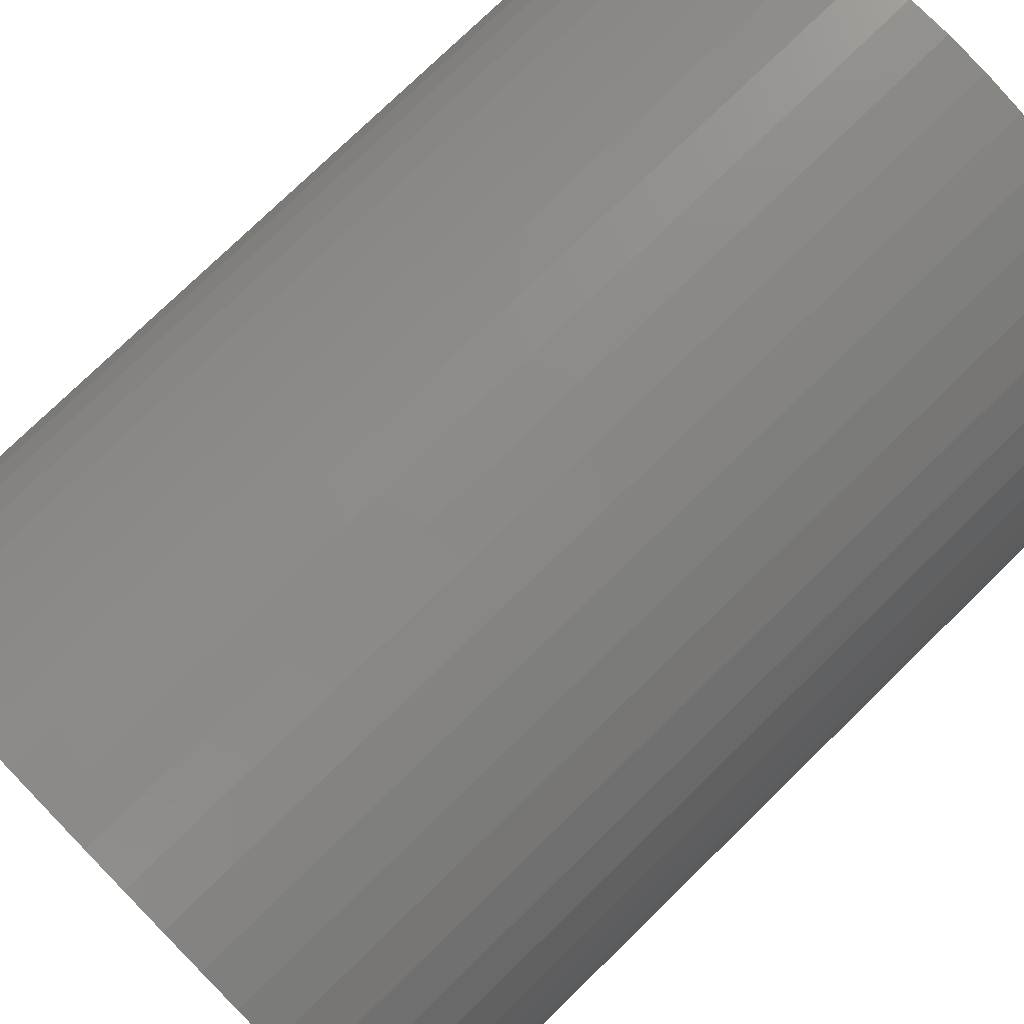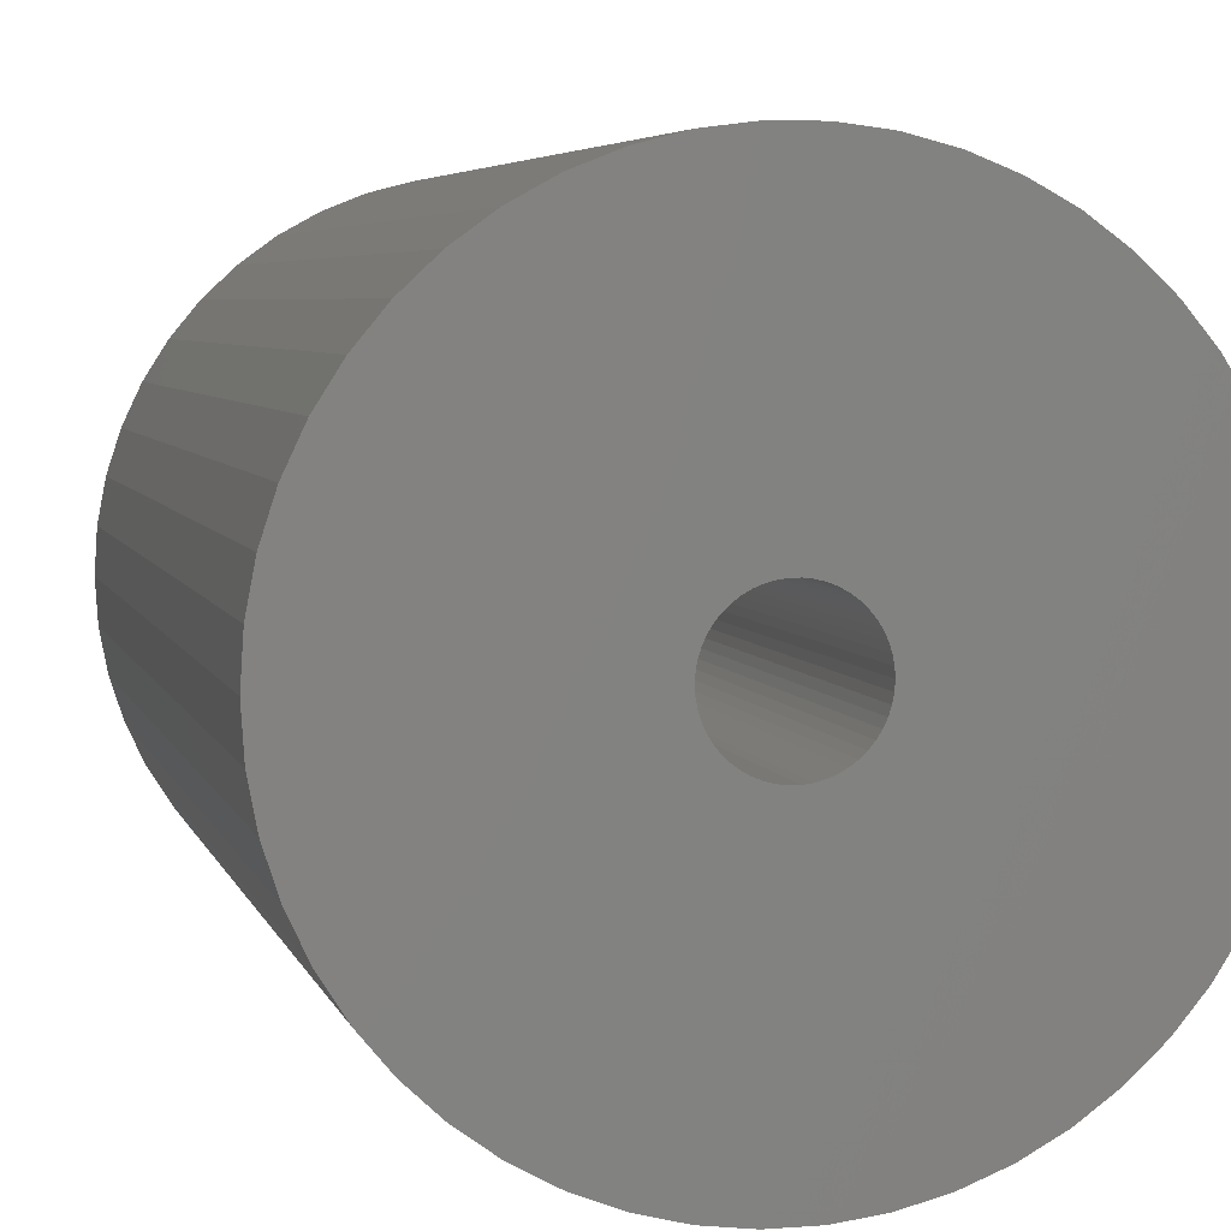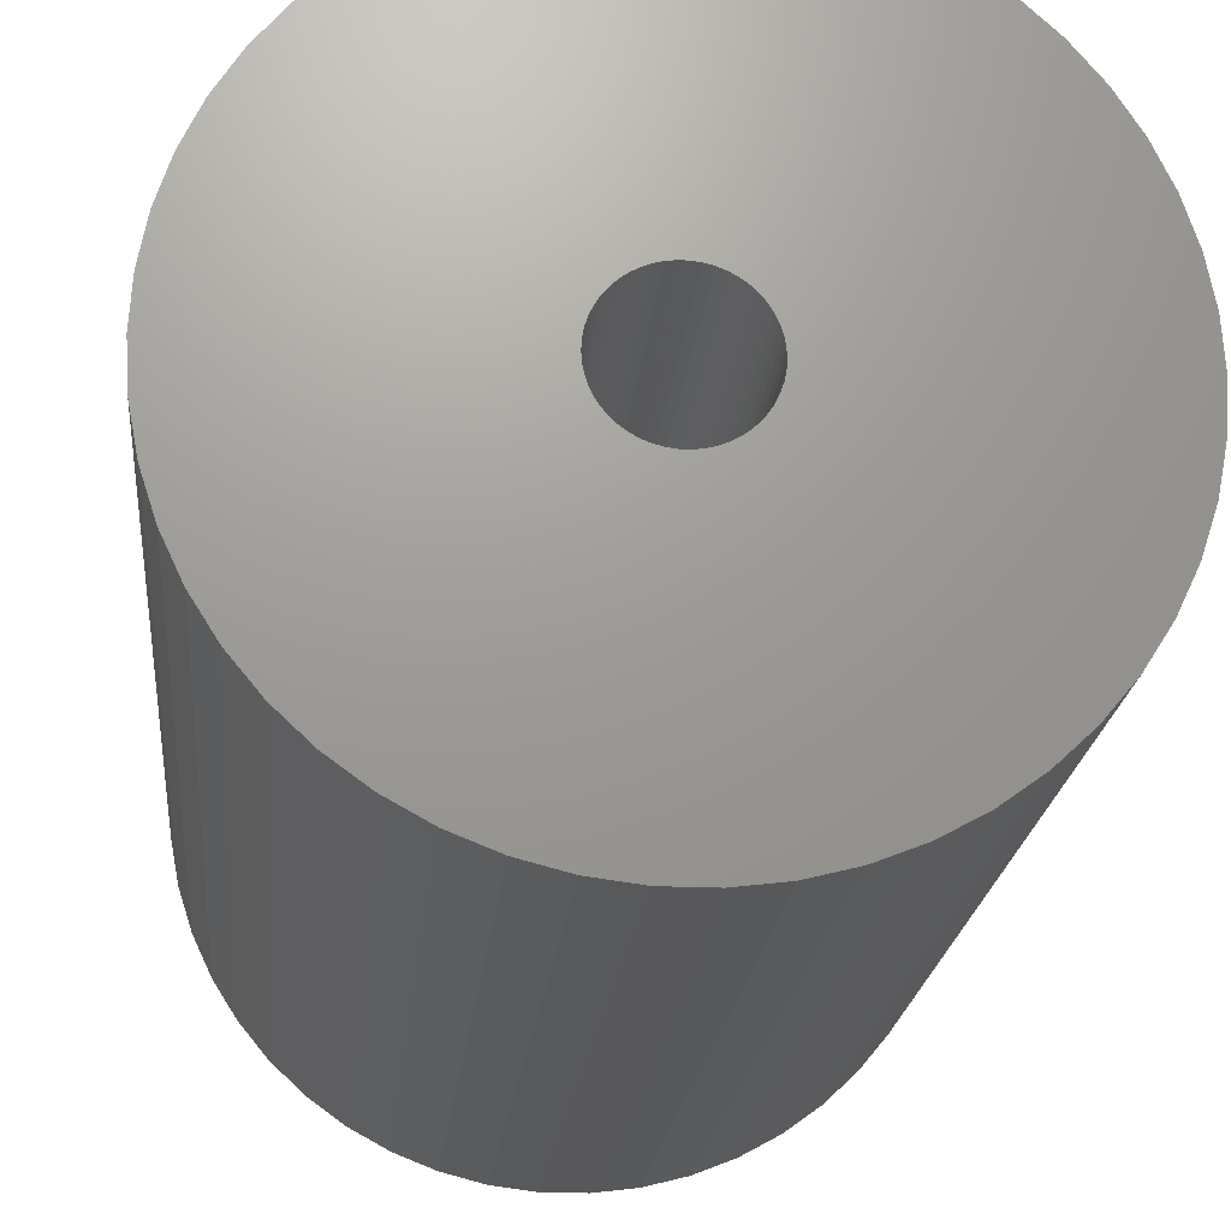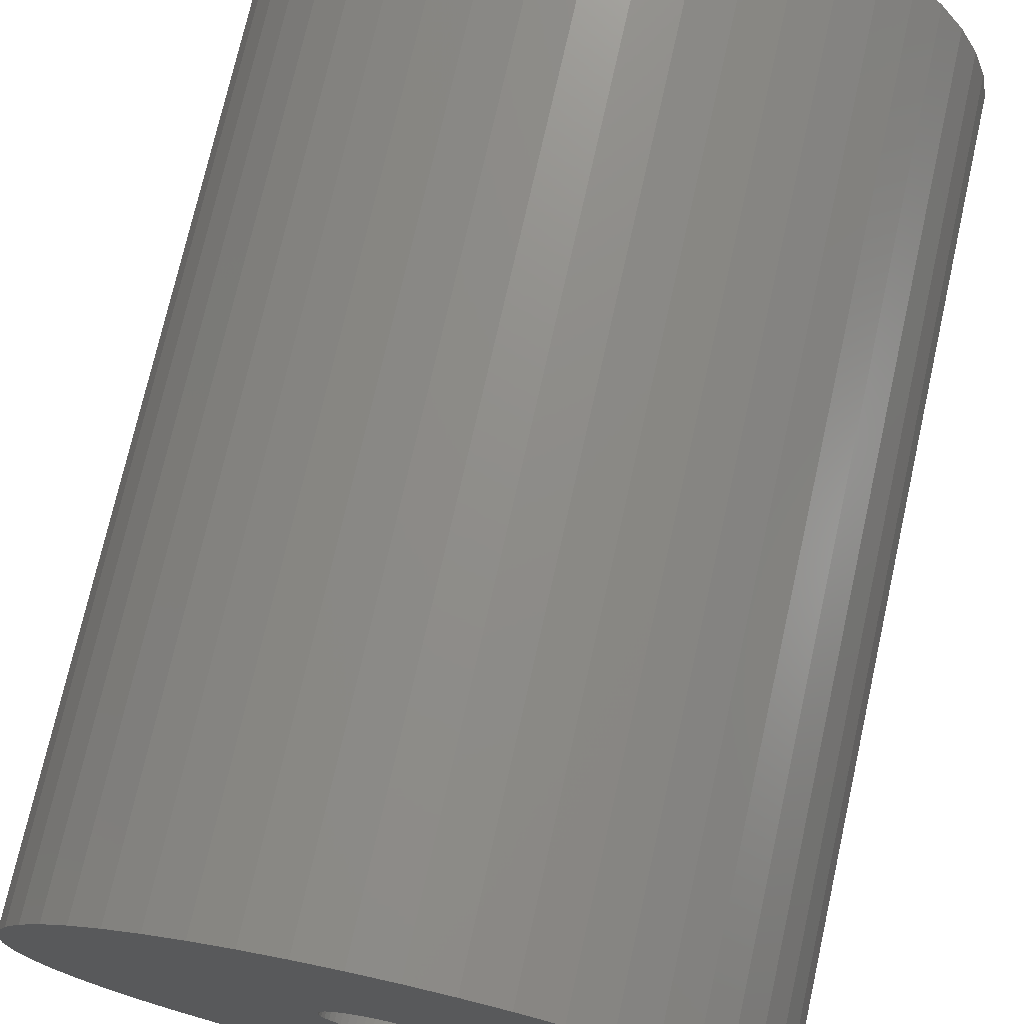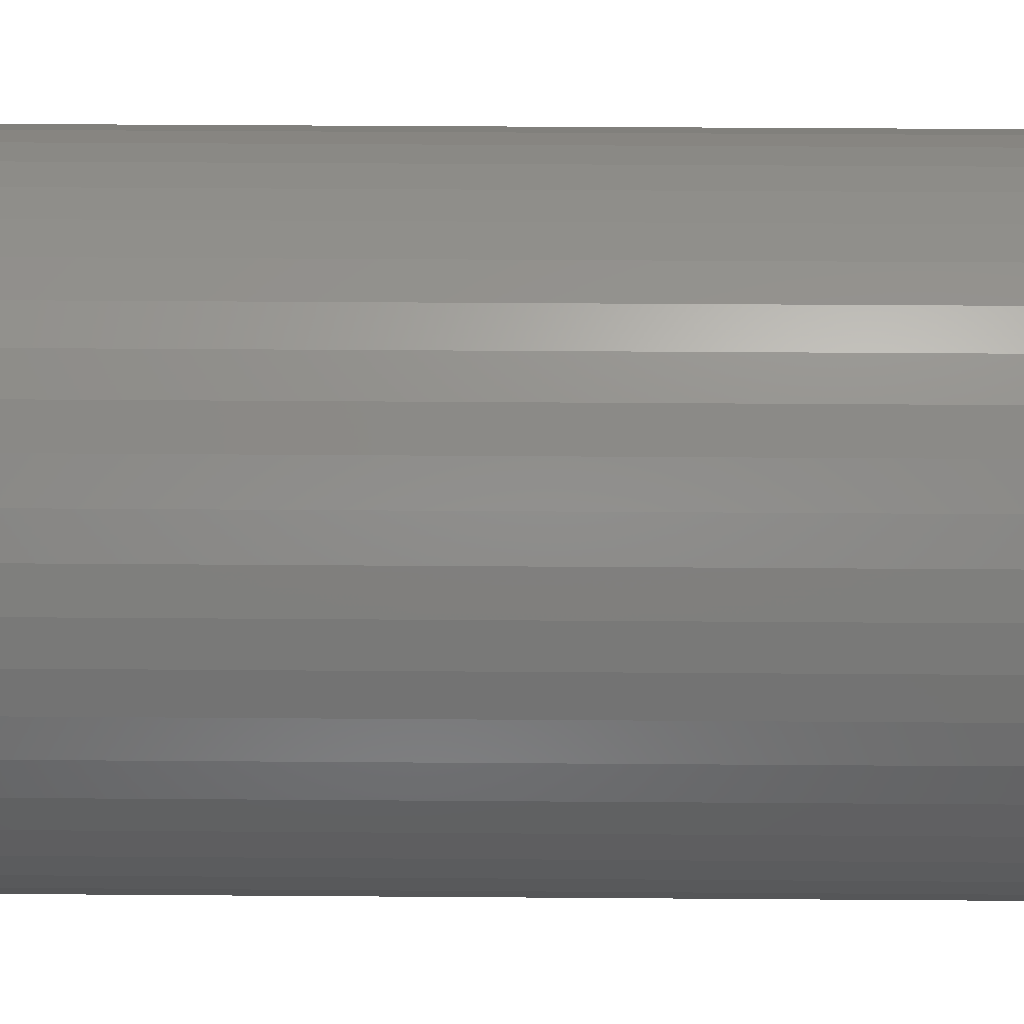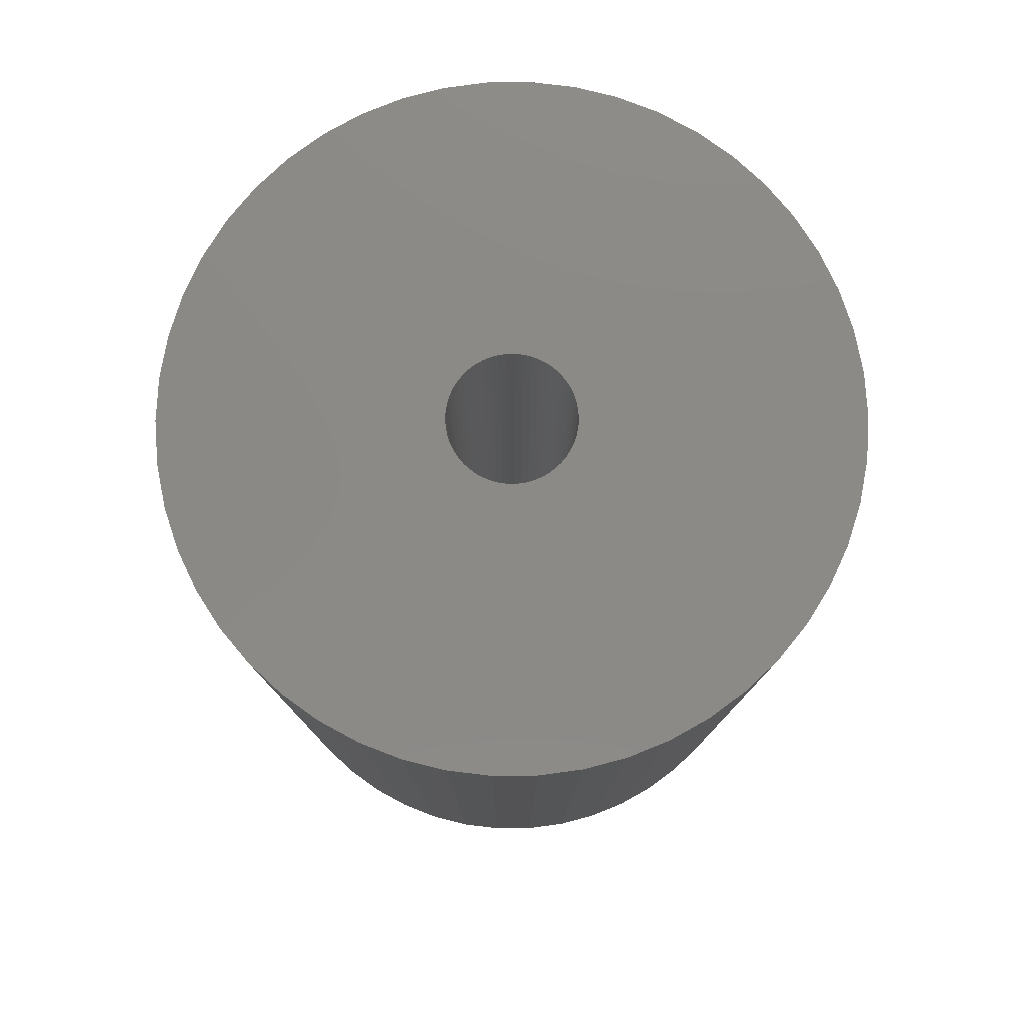
<metadata>
{"format":"stl","ext":"stl","renderer":"f3d","projection":"perspective","resolution":1024,"background":"white","views":[{"elev":76.4,"azim":-134.3,"up":"+Y"},{"elev":5.1,"azim":-13.6,"up":"+Y"},{"elev":-20.2,"azim":-5.2,"up":"+Y"},{"elev":73.5,"azim":-167.4,"up":"+Y"},{"elev":43.1,"azim":90.5,"up":"+Y"},{"elev":79.0,"azim":-79.6,"up":"+Z"}]}
</metadata>
<code>
# stl→obj: 200 verts, 400 faces
v 12 0 16.5
v 11.91 1.504 -16.5
v 11.91 1.504 16.5
v 12 0 -16.5
v -12 0 -16.5
v -11.91 1.504 16.5
v -11.91 1.504 -16.5
v -12 0 16.5
v 0.7535 11.98 -16.5
v -0.7535 11.98 16.5
v 0.7535 11.98 16.5
v -0.7535 11.98 -16.5
v -0.7535 -11.98 -16.5
v 0.7535 -11.98 16.5
v -0.7535 -11.98 16.5
v 0.7535 -11.98 -16.5
v 8.748 8.215 -16.5
v 7.649 9.246 16.5
v 8.748 8.215 16.5
v 7.649 9.246 -16.5
v -7.649 9.246 -16.5
v -8.748 8.215 16.5
v -7.649 9.246 16.5
v -8.748 8.215 -16.5
v -3.708 11.41 -16.5
v -5.109 10.86 16.5
v -3.708 11.41 16.5
v -5.109 10.86 -16.5
v 9.708 -7.053 16.5
v 10.52 -5.781 -16.5
v 10.52 -5.781 16.5
v 9.708 -7.053 -16.5
v 11.16 4.417 16.5
v 10.52 5.781 -16.5
v 10.52 5.781 16.5
v 11.16 4.417 -16.5
v 11.62 2.984 -16.5
v 11.62 2.984 16.5
v 9.708 7.053 -16.5
v 9.708 7.053 16.5
v 5.109 10.86 -16.5
v 3.708 11.41 16.5
v 5.109 10.86 16.5
v 3.708 11.41 -16.5
v 2.249 11.79 16.5
v 2.249 11.79 -16.5
v 6.43 10.13 -16.5
v 6.43 10.13 16.5
v -11.16 4.417 -16.5
v -10.52 5.781 16.5
v -10.52 5.781 -16.5
v -11.16 4.417 16.5
v -9.708 7.053 -16.5
v -9.708 7.053 16.5
v -11.62 2.984 -16.5
v -11.62 2.984 16.5
v -2.249 11.79 16.5
v -2.249 11.79 -16.5
v 2.249 -11.79 16.5
v 2.249 -11.79 -16.5
v 2.25 0 16.5
v 2.232 0.282 16.5
v 11.91 -1.504 16.5
v 2.179 0.5596 16.5
v 2.232 -0.282 16.5
v 2.092 0.8283 16.5
v 11.62 -2.984 16.5
v 1.972 1.084 16.5
v 2.179 -0.5596 16.5
v 1.82 1.323 16.5
v 11.16 -4.417 16.5
v 1.64 1.54 16.5
v 2.092 -0.8283 16.5
v 1.434 1.734 16.5
v 1.206 1.9 16.5
v 1.972 -1.084 16.5
v 0.958 2.036 16.5
v 1.82 -1.323 16.5
v 0.6953 2.14 16.5
v 0.4216 2.21 16.5
v 0.1413 2.246 16.5
v -0.1413 2.246 16.5
v -0.4216 2.21 16.5
v -0.6953 2.14 16.5
v -0.958 2.036 16.5
v -1.206 1.9 16.5
v -6.43 10.13 16.5
v -1.434 1.734 16.5
v -1.64 1.54 16.5
v -1.82 1.323 16.5
v 8.748 -8.215 16.5
v 1.64 -1.54 16.5
v 7.649 -9.246 16.5
v 1.434 -1.734 16.5
v 6.43 -10.13 16.5
v 1.206 -1.9 16.5
v 5.109 -10.86 16.5
v 0.958 -2.036 16.5
v 3.708 -11.41 16.5
v 0.6953 -2.14 16.5
v 0.4216 -2.21 16.5
v 0.1413 -2.246 16.5
v -0.1413 -2.246 16.5
v -0.4216 -2.21 16.5
v -2.249 -11.79 16.5
v -0.6953 -2.14 16.5
v -3.708 -11.41 16.5
v -0.958 -2.036 16.5
v -5.109 -10.86 16.5
v -1.206 -1.9 16.5
v -6.43 -10.13 16.5
v -1.434 -1.734 16.5
v -7.649 -9.246 16.5
v -1.64 -1.54 16.5
v -8.748 -8.215 16.5
v -1.82 -1.323 16.5
v -9.708 -7.053 16.5
v -1.972 -1.084 16.5
v -10.52 -5.781 16.5
v -2.092 -0.8283 16.5
v -11.16 -4.417 16.5
v -2.179 -0.5596 16.5
v -11.62 -2.984 16.5
v -2.232 -0.282 16.5
v -11.91 -1.504 16.5
v -2.25 0 16.5
v -1.972 1.084 16.5
v -2.092 0.8283 16.5
v -2.179 0.5596 16.5
v -2.232 0.282 16.5
v -6.43 10.13 -16.5
v 11.91 -1.504 -16.5
v 8.748 -8.215 -16.5
v 11.62 -2.984 -16.5
v 11.16 -4.417 -16.5
v -8.748 -8.215 -16.5
v -7.649 -9.246 -16.5
v -10.52 -5.781 -16.5
v -11.16 -4.417 -16.5
v -9.708 -7.053 -16.5
v 2.25 0 -16.5
v 2.232 -0.282 -16.5
v 2.179 -0.5596 -16.5
v 2.232 0.282 -16.5
v 2.092 -0.8283 -16.5
v 1.972 -1.084 -16.5
v 2.179 0.5596 -16.5
v 1.82 -1.323 -16.5
v 1.64 -1.54 -16.5
v 7.649 -9.246 -16.5
v 2.092 0.8283 -16.5
v 1.434 -1.734 -16.5
v 6.43 -10.13 -16.5
v 1.206 -1.9 -16.5
v 5.109 -10.86 -16.5
v 1.972 1.084 -16.5
v 0.958 -2.036 -16.5
v 3.708 -11.41 -16.5
v 1.82 1.323 -16.5
v 0.6953 -2.14 -16.5
v 0.4216 -2.21 -16.5
v 0.1413 -2.246 -16.5
v -0.1413 -2.246 -16.5
v -0.4216 -2.21 -16.5
v -2.249 -11.79 -16.5
v -0.6953 -2.14 -16.5
v -3.708 -11.41 -16.5
v -0.958 -2.036 -16.5
v -5.109 -10.86 -16.5
v -1.206 -1.9 -16.5
v -6.43 -10.13 -16.5
v -1.434 -1.734 -16.5
v -1.64 -1.54 -16.5
v -1.82 -1.323 -16.5
v 1.64 1.54 -16.5
v 1.434 1.734 -16.5
v 1.206 1.9 -16.5
v 0.958 2.036 -16.5
v 0.6953 2.14 -16.5
v 0.4216 2.21 -16.5
v 0.1413 2.246 -16.5
v -0.1413 2.246 -16.5
v -0.4216 2.21 -16.5
v -0.6953 2.14 -16.5
v -0.958 2.036 -16.5
v -1.206 1.9 -16.5
v -1.434 1.734 -16.5
v -1.64 1.54 -16.5
v -1.82 1.323 -16.5
v -1.972 1.084 -16.5
v -2.092 0.8283 -16.5
v -2.179 0.5596 -16.5
v -2.232 0.282 -16.5
v -2.25 0 -16.5
v -1.972 -1.084 -16.5
v -2.092 -0.8283 -16.5
v -2.179 -0.5596 -16.5
v -11.62 -2.984 -16.5
v -2.232 -0.282 -16.5
v -11.91 -1.504 -16.5
f 1 2 3
f 2 1 4
f 5 6 7
f 6 5 8
f 9 10 11
f 10 9 12
f 13 14 15
f 14 13 16
f 17 18 19
f 18 17 20
f 21 22 23
f 22 21 24
f 25 26 27
f 26 25 28
f 29 30 31
f 30 29 32
f 33 34 35
f 34 33 36
f 3 37 38
f 37 3 2
f 35 39 40
f 39 35 34
f 41 42 43
f 42 41 44
f 44 45 42
f 45 44 46
f 47 43 48
f 43 47 41
f 49 50 51
f 50 49 52
f 53 22 24
f 22 53 54
f 55 52 49
f 52 55 56
f 12 57 10
f 57 12 58
f 16 59 14
f 59 16 60
f 38 36 33
f 36 38 37
f 40 17 19
f 17 40 39
f 46 11 45
f 11 46 9
f 20 48 18
f 48 20 47
f 51 54 53
f 54 51 50
f 7 56 55
f 56 7 6
f 61 1 3
f 62 3 38
f 1 61 63
f 64 38 33
f 65 63 61
f 66 33 35
f 63 65 67
f 68 35 40
f 69 67 65
f 70 40 19
f 67 69 71
f 72 19 18
f 73 71 69
f 74 18 48
f 71 73 31
f 75 48 43
f 76 31 73
f 77 43 42
f 31 76 29
f 78 29 76
f 79 42 45
f 3 62 61
f 38 64 62
f 33 66 64
f 35 68 66
f 40 70 68
f 19 72 70
f 18 74 72
f 48 75 74
f 43 77 75
f 80 45 11
f 42 79 77
f 45 80 79
f 11 81 80
f 11 82 81
f 10 82 11
f 82 10 83
f 57 83 10
f 83 57 84
f 27 84 57
f 84 27 85
f 26 85 27
f 85 26 86
f 87 86 26
f 86 87 88
f 23 88 87
f 88 23 89
f 22 89 23
f 89 22 90
f 54 90 22
f 29 78 91
f 92 91 78
f 91 92 93
f 94 93 92
f 93 94 95
f 96 95 94
f 95 96 97
f 98 97 96
f 97 98 99
f 100 99 98
f 99 100 59
f 101 59 100
f 59 101 14
f 102 14 101
f 103 14 102
f 15 103 104
f 105 104 106
f 103 15 14
f 107 106 108
f 109 108 110
f 111 110 112
f 113 112 114
f 115 114 116
f 117 116 118
f 119 118 120
f 121 120 122
f 123 122 124
f 104 105 15
f 125 124 126
f 90 54 127
f 106 107 105
f 50 127 54
f 108 109 107
f 127 50 128
f 110 111 109
f 52 128 50
f 112 113 111
f 128 52 129
f 114 115 113
f 56 129 52
f 116 117 115
f 129 56 130
f 118 119 117
f 6 130 56
f 120 121 119
f 130 6 126
f 122 123 121
f 8 126 6
f 124 125 123
f 126 8 125
f 28 87 26
f 87 28 131
f 131 23 87
f 23 131 21
f 58 27 57
f 27 58 25
f 63 4 1
f 4 63 132
f 91 32 29
f 32 91 133
f 71 134 67
f 134 71 135
f 67 132 63
f 132 67 134
f 136 113 115
f 113 136 137
f 138 121 139
f 121 138 119
f 136 117 140
f 117 136 115
f 141 4 132
f 142 132 134
f 4 141 2
f 143 134 135
f 144 2 141
f 145 135 30
f 2 144 37
f 146 30 32
f 147 37 144
f 148 32 133
f 37 147 36
f 149 133 150
f 151 36 147
f 152 150 153
f 36 151 34
f 154 153 155
f 156 34 151
f 157 155 158
f 34 156 39
f 159 39 156
f 160 158 60
f 132 142 141
f 134 143 142
f 135 145 143
f 30 146 145
f 32 148 146
f 133 149 148
f 150 152 149
f 153 154 152
f 155 157 154
f 161 60 16
f 158 160 157
f 60 161 160
f 16 162 161
f 16 163 162
f 13 163 16
f 163 13 164
f 165 164 13
f 164 165 166
f 167 166 165
f 166 167 168
f 169 168 167
f 168 169 170
f 171 170 169
f 170 171 172
f 137 172 171
f 172 137 173
f 136 173 137
f 173 136 174
f 140 174 136
f 39 159 17
f 175 17 159
f 17 175 20
f 176 20 175
f 20 176 47
f 177 47 176
f 47 177 41
f 178 41 177
f 41 178 44
f 179 44 178
f 44 179 46
f 180 46 179
f 46 180 9
f 181 9 180
f 182 9 181
f 12 182 183
f 58 183 184
f 182 12 9
f 25 184 185
f 28 185 186
f 131 186 187
f 21 187 188
f 24 188 189
f 53 189 190
f 51 190 191
f 49 191 192
f 55 192 193
f 183 58 12
f 7 193 194
f 174 140 195
f 184 25 58
f 138 195 140
f 185 28 25
f 195 138 196
f 186 131 28
f 139 196 138
f 187 21 131
f 196 139 197
f 188 24 21
f 198 197 139
f 189 53 24
f 197 198 199
f 190 51 53
f 200 199 198
f 191 49 51
f 199 200 194
f 192 55 49
f 5 194 200
f 193 7 55
f 194 5 7
f 150 91 93
f 91 150 133
f 31 135 71
f 135 31 30
f 169 107 109
f 107 169 167
f 139 123 198
f 123 139 121
f 158 97 99
f 97 158 155
f 60 99 59
f 99 60 158
f 137 111 113
f 111 137 171
f 171 109 111
f 109 171 169
f 140 119 138
f 119 140 117
f 198 125 200
f 125 198 123
f 200 8 5
f 8 200 125
f 153 93 95
f 93 153 150
f 155 95 97
f 95 155 153
f 167 105 107
f 105 167 165
f 165 15 105
f 15 165 13
f 129 191 128
f 191 129 192
f 156 70 159
f 70 156 68
f 180 79 80
f 79 180 179
f 179 77 79
f 77 179 178
f 185 84 85
f 84 185 184
f 128 190 127
f 190 128 191
f 143 65 142
f 65 143 69
f 176 72 74
f 72 176 175
f 177 74 75
f 74 177 176
f 130 192 129
f 192 130 193
f 90 188 89
f 188 90 189
f 186 85 86
f 85 186 185
f 183 82 83
f 82 183 182
f 141 62 144
f 62 141 61
f 145 69 143
f 69 145 73
f 172 114 112
f 114 172 173
f 118 196 120
f 196 118 195
f 152 96 94
f 96 152 154
f 159 72 175
f 72 159 70
f 182 81 82
f 81 182 181
f 178 75 77
f 75 178 177
f 126 193 130
f 193 126 194
f 127 189 90
f 189 127 190
f 184 83 84
f 83 184 183
f 187 86 88
f 86 187 186
f 188 88 89
f 88 188 187
f 142 61 141
f 61 142 65
f 148 76 146
f 76 148 78
f 162 103 102
f 103 162 163
f 120 197 122
f 197 120 196
f 114 174 116
f 174 114 173
f 161 102 101
f 102 161 162
f 151 68 156
f 68 151 66
f 147 66 151
f 66 147 64
f 144 64 147
f 64 144 62
f 181 80 81
f 80 181 180
f 146 73 145
f 73 146 76
f 166 108 106
f 108 166 168
f 157 100 98
f 100 157 160
f 160 101 100
f 101 160 161
f 149 78 148
f 78 149 92
f 168 110 108
f 110 168 170
f 122 199 124
f 199 122 197
f 124 194 126
f 194 124 199
f 116 195 118
f 195 116 174
f 154 98 96
f 98 154 157
f 149 94 92
f 94 149 152
f 170 112 110
f 112 170 172
f 164 106 104
f 106 164 166
f 163 104 103
f 104 163 164

</code>
